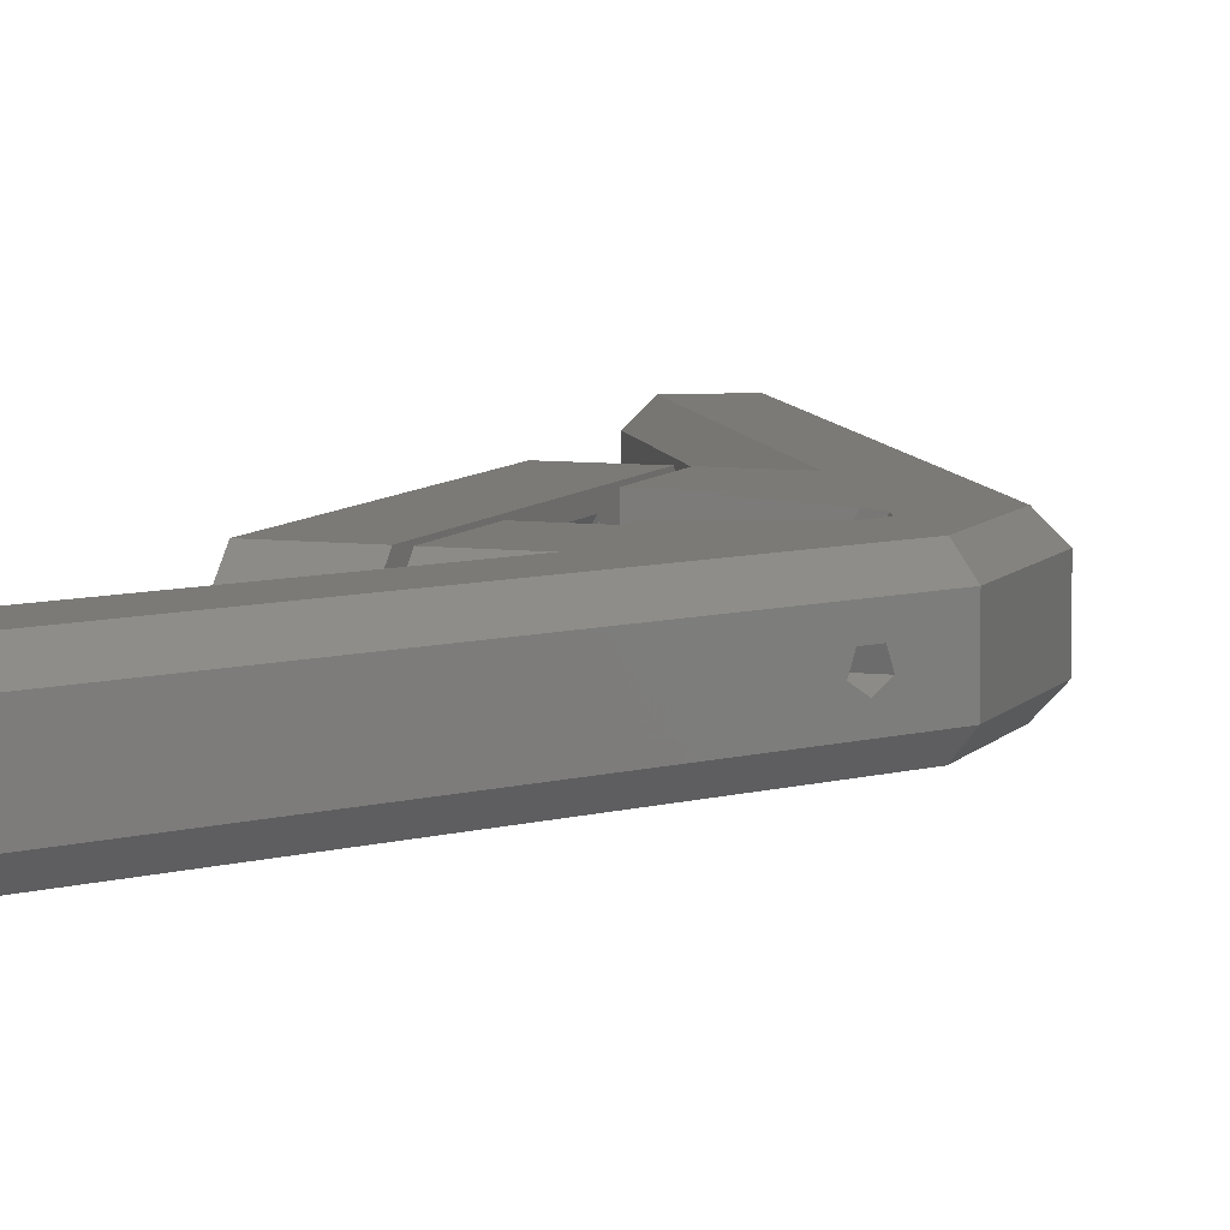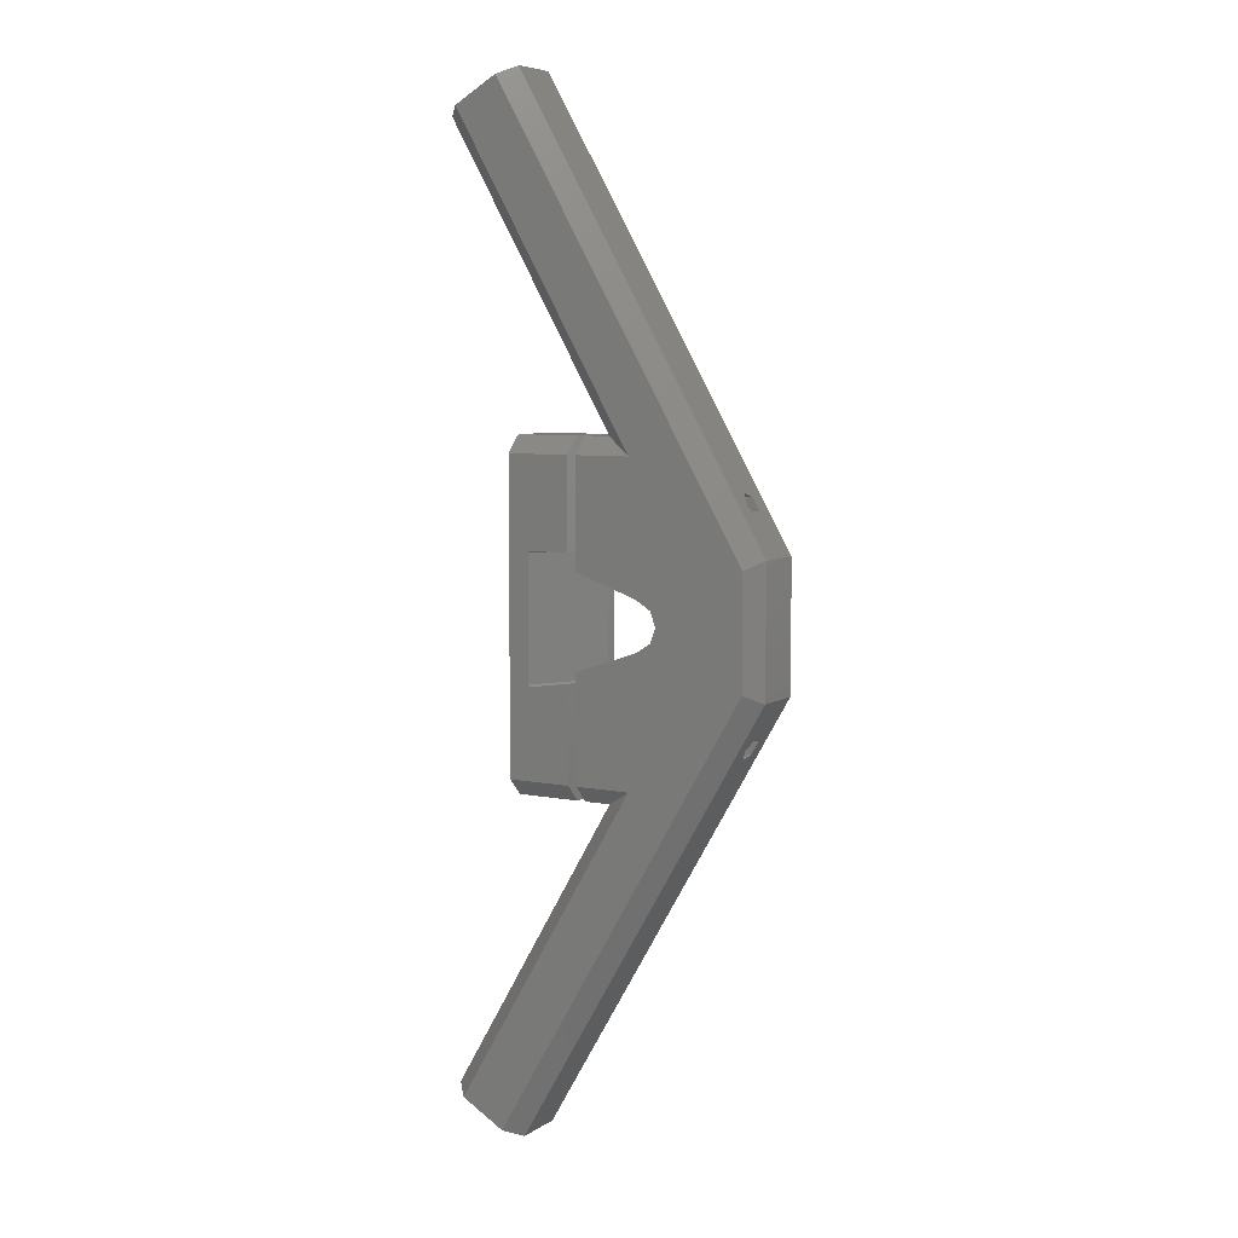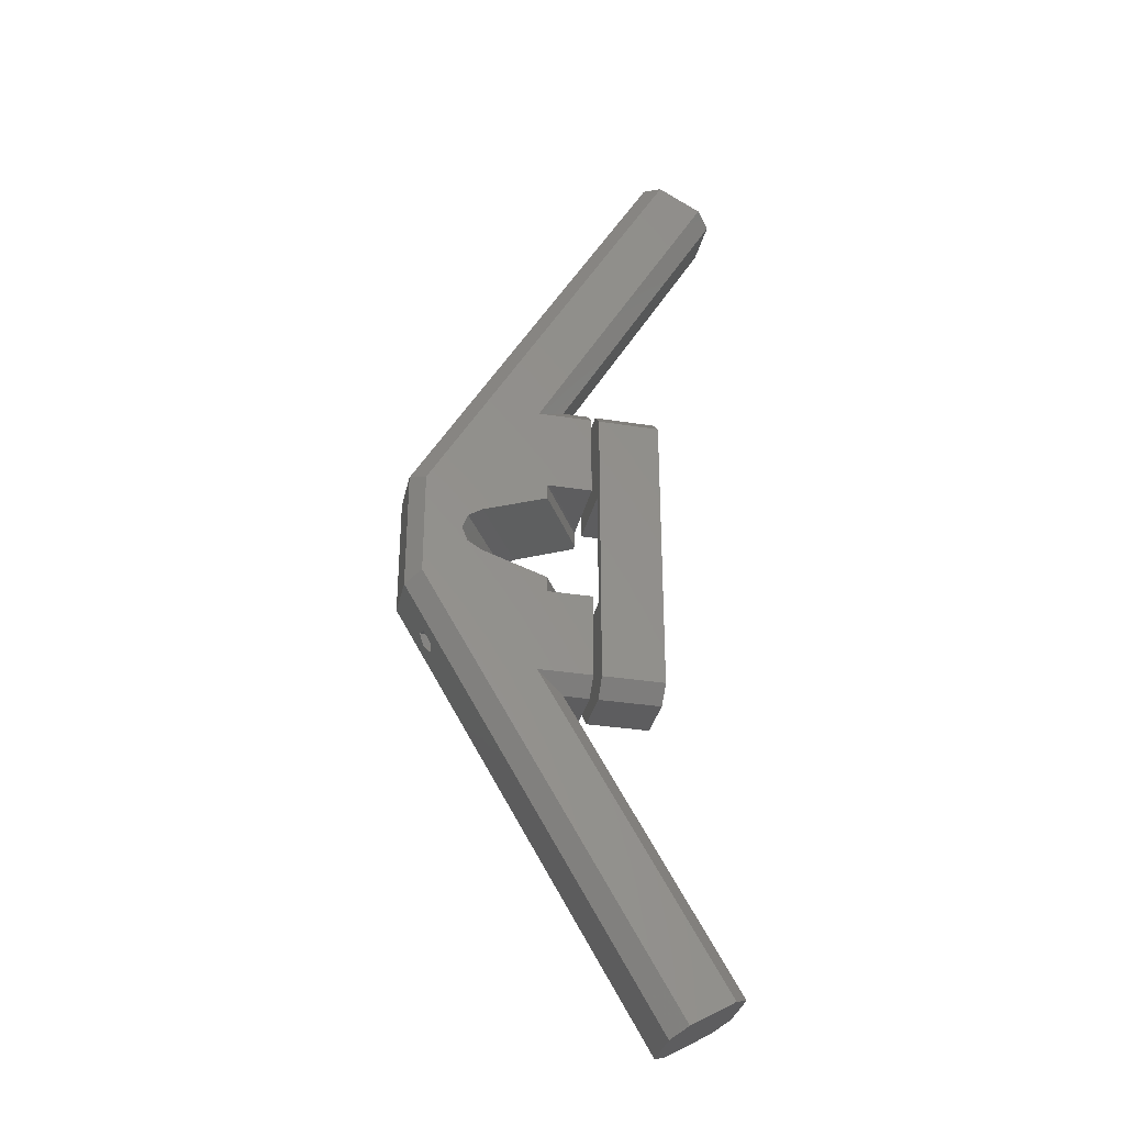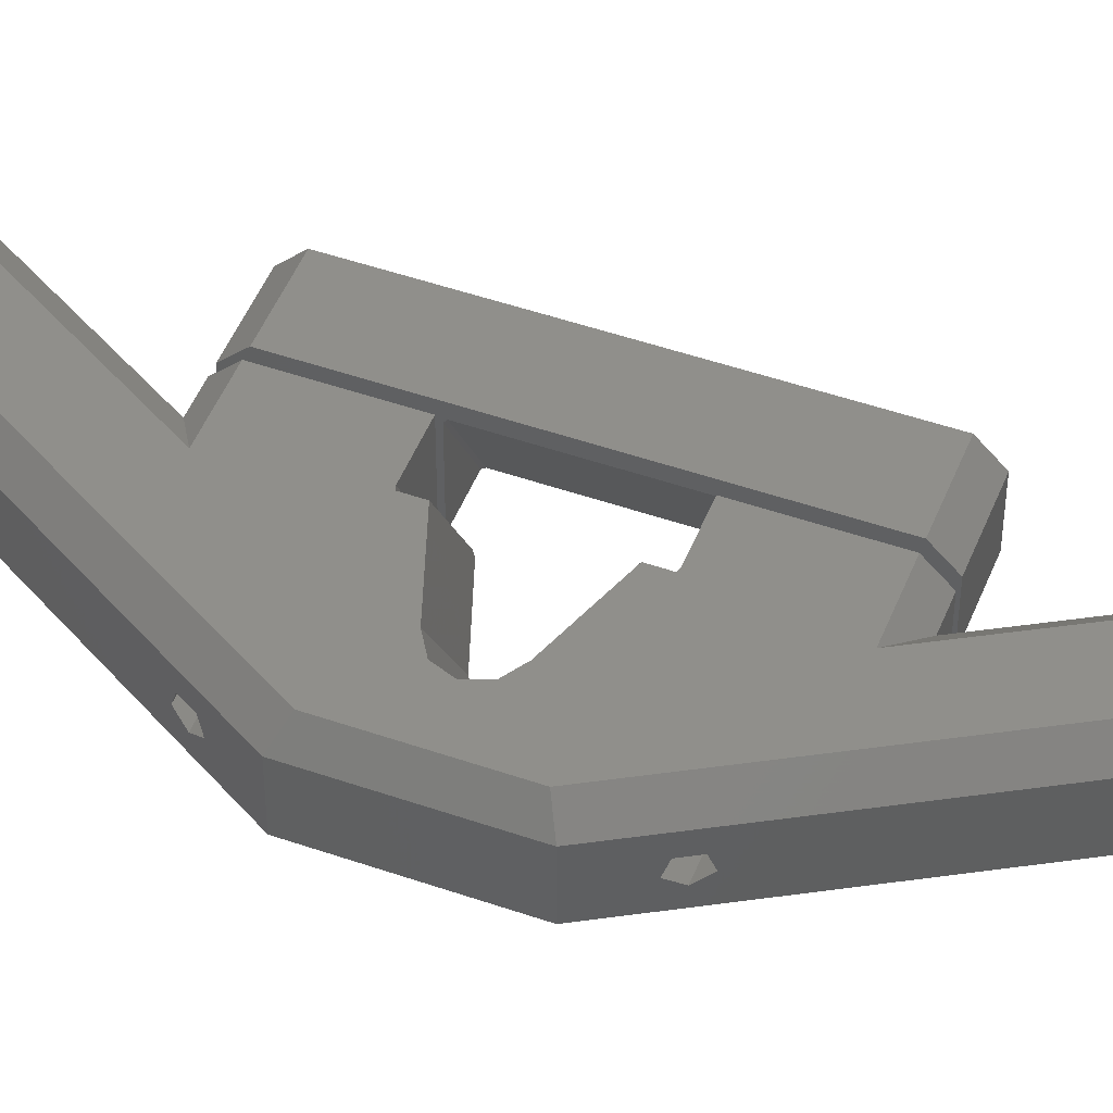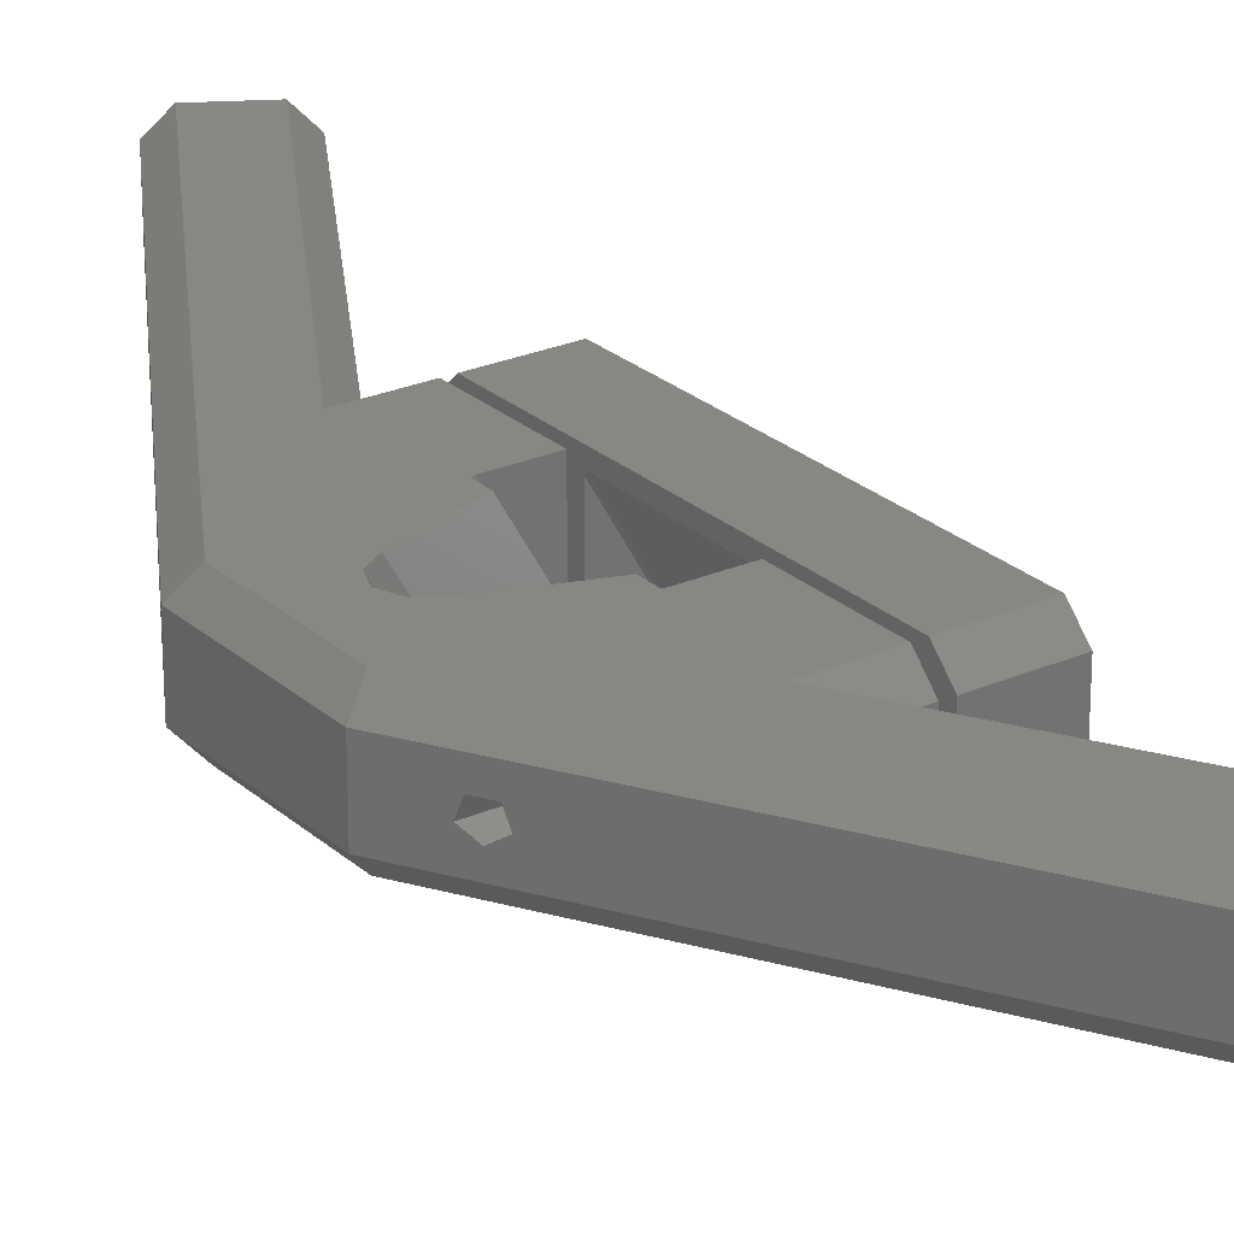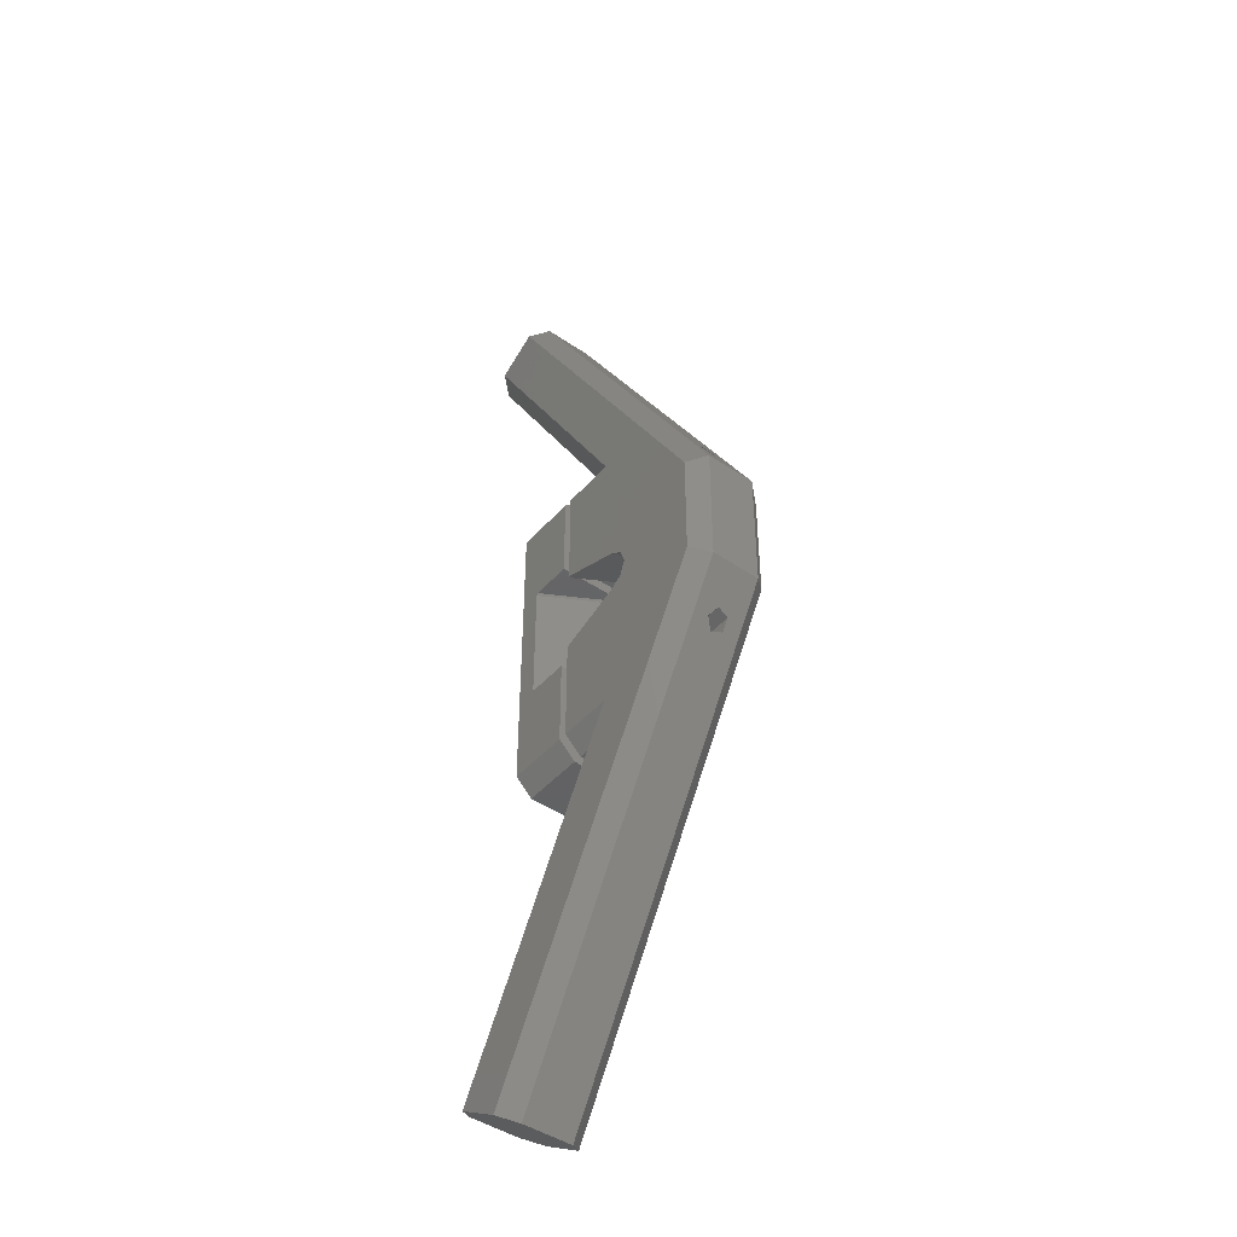
<metadata>
{"format":"stl","ext":"stl","renderer":"f3d","projection":"perspective","resolution":1024,"background":"white","views":[{"elev":7.3,"azim":-160.1,"up":"+Z"},{"elev":6.8,"azim":-149.9,"up":"+Y"},{"elev":-32.8,"azim":-12.4,"up":"+Y"},{"elev":48.6,"azim":-68.8,"up":"+Z"},{"elev":25.1,"azim":-35.5,"up":"+Z"},{"elev":-45.0,"azim":-128.3,"up":"+Y"}]}
</metadata>
<code>
# stl→obj: 173 verts, 354 faces
v -14.6 6.5 -5
v 13.67 59.46 -3
v 15.4 58.46 -5
v -16.33 7.5 -3
v 2.434 20 -3
v 20.6 55.46 -5
v 22.33 54.46 -3
v -1.03 18 -5
v 15.4 -58.46 -5
v -1.03 -18 -5
v 20.6 -55.46 -5
v -14.6 -6.5 -5
v -1.936 -2.853 -5
v -3.669 -1.763 -5
v -4.33 0 -5
v 5.5 -5.46 -5
v 5.5 -18 -5
v 5.5 5.46 -5
v 5.5 18 -5
v -1.936 2.853 -5
v -3.669 1.763 -5
v 14 -18 -5
v 11.55 -7.25 -5
v 14 18 -5
v 11.35 -7.488 -5
v 6.5 -18 -5
v 6.5 -7.488 -5
v 11.55 7.25 -5
v 11.35 7.488 -5
v 6.5 18 -5
v 6.5 7.488 -5
v 22.33 54.46 3
v 15.4 58.46 5
v 20.6 55.46 5
v 13.67 59.46 3
v -0.004448 18.59 4.408
v 2.434 20 3
v -12.47 14.19 -0.3863
v -13.15 13 -1.25
v -13.84 11.81 -0.3863
v -12.73 13.73 1.011
v -16.33 7.5 3
v -13.58 12.27 1.011
v -1.03 18 5
v -14.6 6.5 5
v -7.71 2.853 5
v -9.442 1.763 5
v -10.1 0 5
v 5.5 18 5
v 0.3779 7.488 5
v 5.5 7.488 5
v 0.05513 7.397 5
v 0.05513 5.575 5
v -7.71 -2.853 5
v 0.05513 -7.397 5
v 0.05513 -5.575 5
v -14.6 -6.5 5
v 0.3779 -7.488 5
v 5.5 -18 5
v 5.5 -7.488 5
v -1.03 -18 5
v 15.4 -58.46 5
v 20.6 -55.46 5
v -9.442 -1.763 5
v 6.5 18 5
v 14 -18 5
v 14 18 5
v 6.5 -18 5
v 2.434 -20 -3
v 22.33 -54.46 -3
v 22.33 -54.46 3
v 2.434 -20 3
v 13.67 -59.46 3
v -16.33 -7.5 3
v -16.33 -7.5 -3
v -13.84 -11.81 -0.3863
v -13.15 -13 -1.25
v 13.67 -59.46 -3
v -12.47 -14.19 -0.3863
v -13.58 -12.27 1.011
v -12.73 -13.73 1.011
v 6.5 20 -3
v 14 20 -3
v 5.5 20 -3
v 6.5 20 3
v 14 20 3
v 5.5 20 3
v 14 -20 -3
v 6.5 -20 -3
v 5.5 -20 -3
v 14 -20 3
v 6.5 -20 3
v 5.5 -20 3
v 14 10.15 0.9271
v 14 -10.15 0.9271
v 14 10.15 -0.9271
v 14 11.24 2.427
v 14 -11.24 2.427
v 14 13 3
v 14 -13 3
v 14 15.85 -0.9271
v 14 15.85 0.9271
v 14 14.76 2.427
v 14 14.76 -2.427
v 14 13 -3
v 14 -13 -3
v 14 11.24 -2.427
v 14 -10.15 -0.9271
v 14 -11.24 -2.427
v 14 -14.76 -2.427
v 14 -15.85 -0.9271
v 14 -15.85 0.9271
v 14 -14.76 2.427
v 6.5 7.25 3.742
v 6.5 -7.25 3.742
v 5.5 5.575 -4.431
v 6.5 7.488 3.396
v 6.5 -7.488 3.396
v 5.5 -5.575 -4.431
v 5.5 -7.397 -4.431
v 5.5 7.397 -4.431
v 5.5 7.488 -3.872
v 5.5 -7.488 -3.872
v 6.5 14.19 -0.3863
v 9 13 -1.25
v 9 14.19 -0.3863
v 6.5 13 -1.25
v 5.5 13 -1.25
v 5.5 14.19 -0.3863
v 6.5 12.27 1.011
v 9 13.73 1.011
v 9 12.27 1.011
v 6.5 13.73 1.011
v 5.5 12.27 1.011
v 5.5 13.73 1.011
v 9 11.81 -0.3863
v 6.5 11.81 -0.3863
v 5.5 11.81 -0.3863
v 9 14.76 -2.427
v 9 13 -3
v 9 13 3
v 9 14.76 2.427
v 9 10.15 0.9271
v 9 10.15 -0.9271
v 9 15.85 -0.9271
v 9 15.85 0.9271
v 9 11.24 2.427
v 9 11.24 -2.427
v 6.5 -11.81 -0.3863
v 9 -13 -1.25
v 9 -11.81 -0.3863
v 6.5 -13 -1.25
v 5.5 -11.81 -0.3863
v 5.5 -13 -1.25
v 6.5 -13.73 1.011
v 9 -12.27 1.011
v 9 -13.73 1.011
v 6.5 -12.27 1.011
v 5.5 -12.27 1.011
v 5.5 -13.73 1.011
v 9 -14.19 -0.3863
v 6.5 -14.19 -0.3863
v 5.5 -14.19 -0.3863
v 9 -11.24 -2.427
v 9 -13 -3
v 9 -13 3
v 9 -11.24 2.427
v 9 -15.85 0.9271
v 9 -15.85 -0.9271
v 9 -10.15 -0.9271
v 9 -10.15 0.9271
v 9 -14.76 2.427
v 9 -14.76 -2.427
f 1 2 3
f 2 1 4
f 5 6 7
f 6 5 8
f 9 10 11
f 12 13 10
f 13 12 14
f 14 12 15
f 12 10 9
f 10 16 17
f 16 10 13
f 18 8 19
f 8 18 20
f 8 3 6
f 1 20 21
f 1 21 15
f 1 15 12
f 20 1 8
f 8 1 3
f 22 23 24
f 22 25 23
f 26 25 22
f 25 26 27
f 28 24 23
f 29 24 28
f 30 29 31
f 29 30 24
f 32 33 34
f 32 35 33
f 7 35 32
f 7 2 35
f 6 2 7
f 2 6 3
f 32 36 37
f 2 38 35
f 2 39 38
f 39 4 40
f 4 39 2
f 41 35 38
f 42 41 43
f 42 40 4
f 41 42 35
f 40 42 43
f 33 44 34
f 45 44 33
f 44 45 46
f 47 45 48
f 46 45 47
f 49 50 51
f 44 50 49
f 50 44 52
f 46 52 44
f 52 46 53
f 54 55 56
f 57 55 54
f 58 59 60
f 61 58 55
f 58 61 59
f 61 62 63
f 55 57 61
f 57 54 64
f 57 48 45
f 48 57 64
f 61 57 62
f 65 66 67
f 66 65 68
f 35 45 33
f 45 35 42
f 34 36 32
f 36 34 44
f 37 7 32
f 7 37 5
f 11 69 70
f 69 11 10
f 71 69 72
f 69 71 70
f 57 73 62
f 73 57 74
f 75 76 74
f 75 77 76
f 77 78 79
f 78 77 75
f 80 74 76
f 81 74 80
f 73 79 78
f 79 73 81
f 81 73 74
f 78 12 9
f 12 78 75
f 72 63 71
f 63 72 61
f 73 63 62
f 73 71 63
f 78 71 73
f 78 70 71
f 9 70 78
f 70 9 11
f 24 82 83
f 82 24 30
f 19 5 84
f 5 19 8
f 83 85 86
f 85 83 82
f 84 37 87
f 37 84 5
f 86 65 67
f 65 86 85
f 49 36 44
f 37 49 87
f 49 37 36
f 26 88 89
f 88 26 22
f 17 69 10
f 69 17 90
f 89 91 92
f 91 89 88
f 69 93 72
f 93 69 90
f 94 95 96
f 97 95 94
f 98 97 99
f 97 98 95
f 98 99 100
f 101 83 86
f 101 86 102
f 86 103 102
f 103 86 99
f 83 101 24
f 104 24 101
f 105 24 104
f 106 105 107
f 108 96 95
f 96 108 107
f 109 107 108
f 106 107 109
f 105 106 24
f 106 22 24
f 110 22 106
f 22 110 111
f 88 111 112
f 91 113 100
f 91 112 113
f 88 112 91
f 111 88 22
f 67 99 86
f 67 100 99
f 66 100 67
f 100 66 91
f 92 66 68
f 66 92 91
f 72 59 61
f 59 72 93
f 42 57 45
f 57 42 74
f 75 42 4
f 42 75 74
f 12 4 1
f 4 12 75
f 48 21 47
f 21 48 15
f 23 114 28
f 114 23 115
f 64 15 48
f 15 64 14
f 21 46 47
f 46 21 20
f 20 53 46
f 53 20 116
f 116 20 18
f 28 117 29
f 117 28 114
f 118 23 25
f 23 118 115
f 13 56 119
f 13 119 16
f 56 13 54
f 14 54 13
f 54 14 64
f 55 119 56
f 119 55 120
f 53 121 52
f 121 53 116
f 52 122 50
f 122 52 121
f 122 51 50
f 29 117 31
f 60 123 58
f 118 25 27
f 123 55 58
f 55 123 120
f 124 125 126
f 125 124 127
f 38 128 129
f 128 38 39
f 130 131 132
f 131 130 133
f 134 41 135
f 41 134 43
f 124 131 133
f 131 124 126
f 38 135 41
f 135 38 129
f 136 130 132
f 130 136 137
f 138 43 134
f 43 138 40
f 127 136 125
f 136 127 137
f 39 138 128
f 138 39 40
f 139 105 104
f 105 139 140
f 141 103 99
f 103 141 142
f 96 143 94
f 143 96 144
f 145 102 146
f 102 145 101
f 139 101 145
f 101 139 104
f 146 103 142
f 103 146 102
f 131 146 142
f 146 126 145
f 145 126 139
f 146 131 126
f 141 131 142
f 141 132 131
f 143 132 147
f 147 132 141
f 125 139 126
f 125 140 139
f 148 125 136
f 125 148 140
f 132 143 136
f 144 136 143
f 136 144 148
f 107 144 96
f 144 107 148
f 94 147 97
f 147 94 143
f 147 99 97
f 99 147 141
f 140 107 105
f 107 140 148
f 149 150 151
f 150 149 152
f 153 77 154
f 77 153 76
f 155 156 157
f 156 155 158
f 81 159 160
f 159 81 80
f 149 156 158
f 156 149 151
f 153 80 76
f 80 153 159
f 161 155 157
f 155 161 162
f 79 160 163
f 160 79 81
f 152 161 150
f 161 152 162
f 154 79 163
f 79 154 77
f 164 106 109
f 106 164 165
f 166 98 100
f 98 166 167
f 111 168 112
f 168 111 169
f 170 95 171
f 95 170 108
f 164 108 170
f 108 164 109
f 171 98 167
f 98 171 95
f 156 171 167
f 171 151 170
f 170 151 164
f 171 156 151
f 166 156 167
f 166 157 156
f 168 157 172
f 172 157 166
f 150 164 151
f 150 165 164
f 173 150 161
f 150 173 165
f 157 168 161
f 169 161 168
f 161 169 173
f 110 169 111
f 169 110 173
f 112 172 113
f 172 112 168
f 172 100 113
f 100 172 166
f 165 110 106
f 110 165 173
f 135 87 49
f 87 129 84
f 84 129 19
f 87 135 129
f 49 134 135
f 134 51 138
f 51 134 49
f 128 19 129
f 122 128 138
f 122 138 51
f 128 122 121
f 128 121 19
f 18 121 116
f 121 18 19
f 60 153 123
f 60 159 153
f 59 159 60
f 93 160 59
f 159 59 160
f 120 16 119
f 154 123 153
f 123 154 120
f 120 17 16
f 154 17 120
f 163 17 154
f 160 93 163
f 90 163 93
f 163 90 17
f 27 149 118
f 27 152 149
f 152 26 162
f 26 152 27
f 124 82 30
f 82 124 85
f 133 85 124
f 30 127 124
f 31 127 30
f 127 31 137
f 85 133 65
f 130 65 133
f 117 137 31
f 137 117 130
f 114 130 117
f 130 114 65
f 115 65 114
f 158 118 149
f 118 158 115
f 68 158 155
f 89 162 26
f 115 68 65
f 158 68 115
f 92 162 89
f 162 92 155
f 155 92 68

</code>
